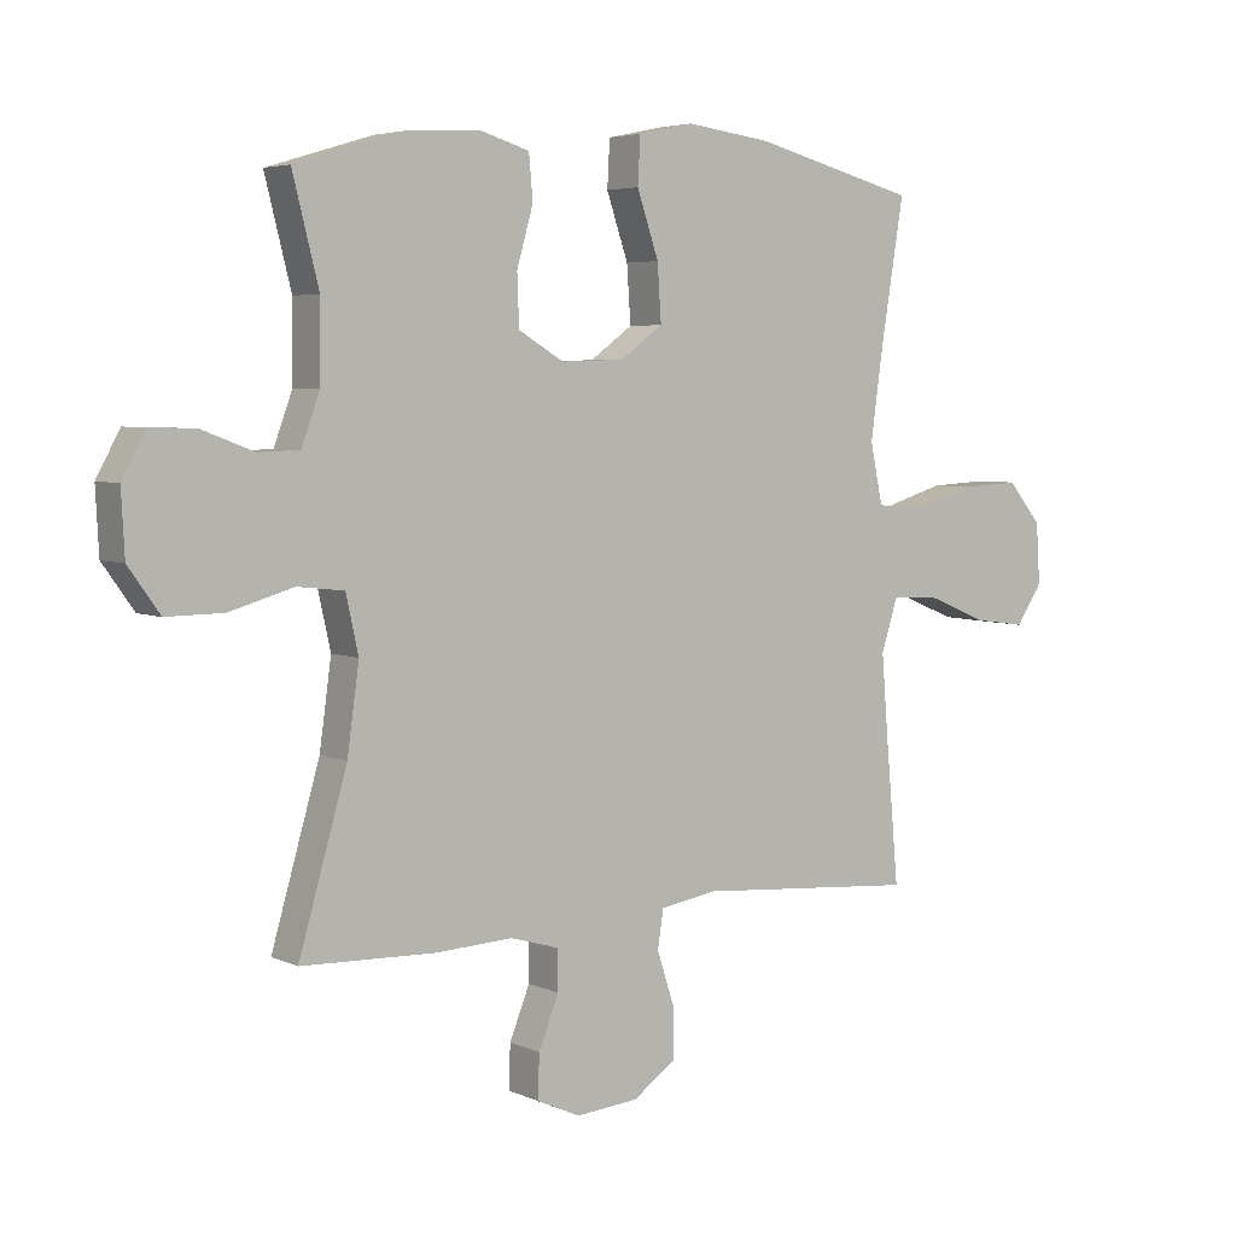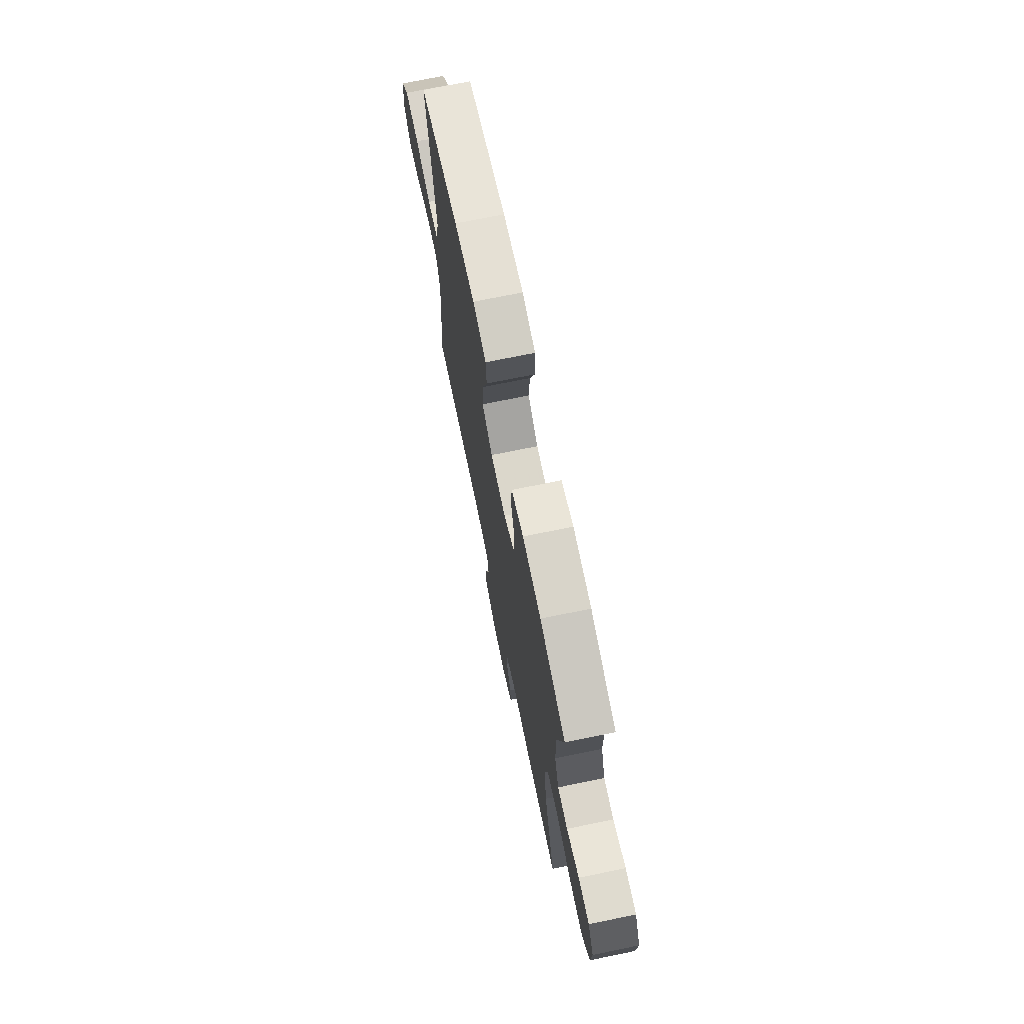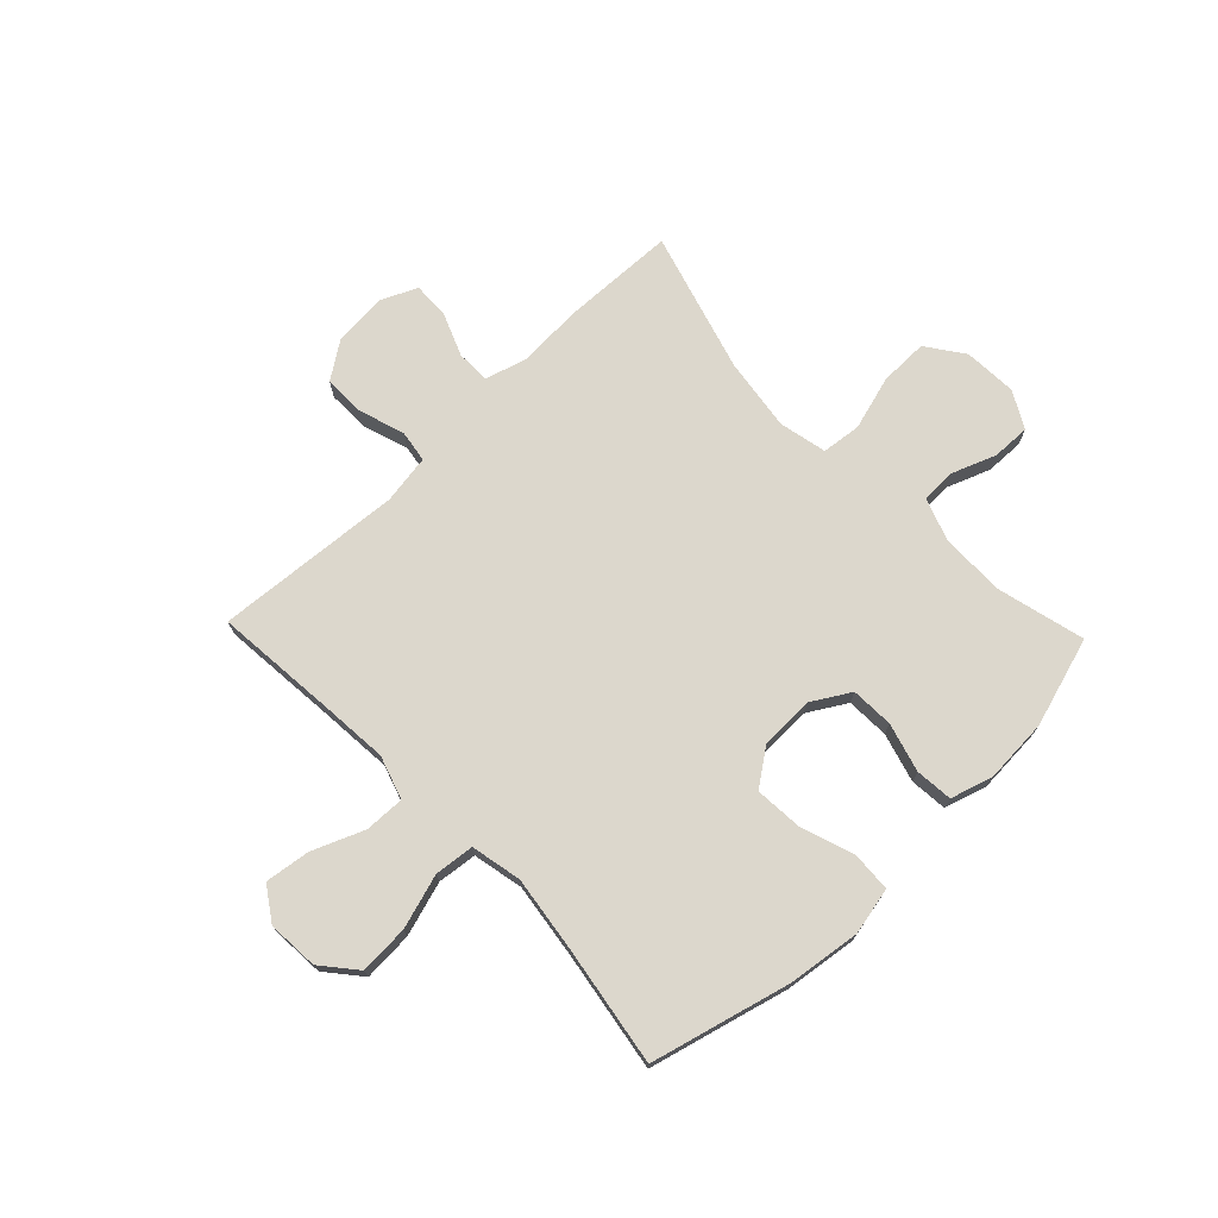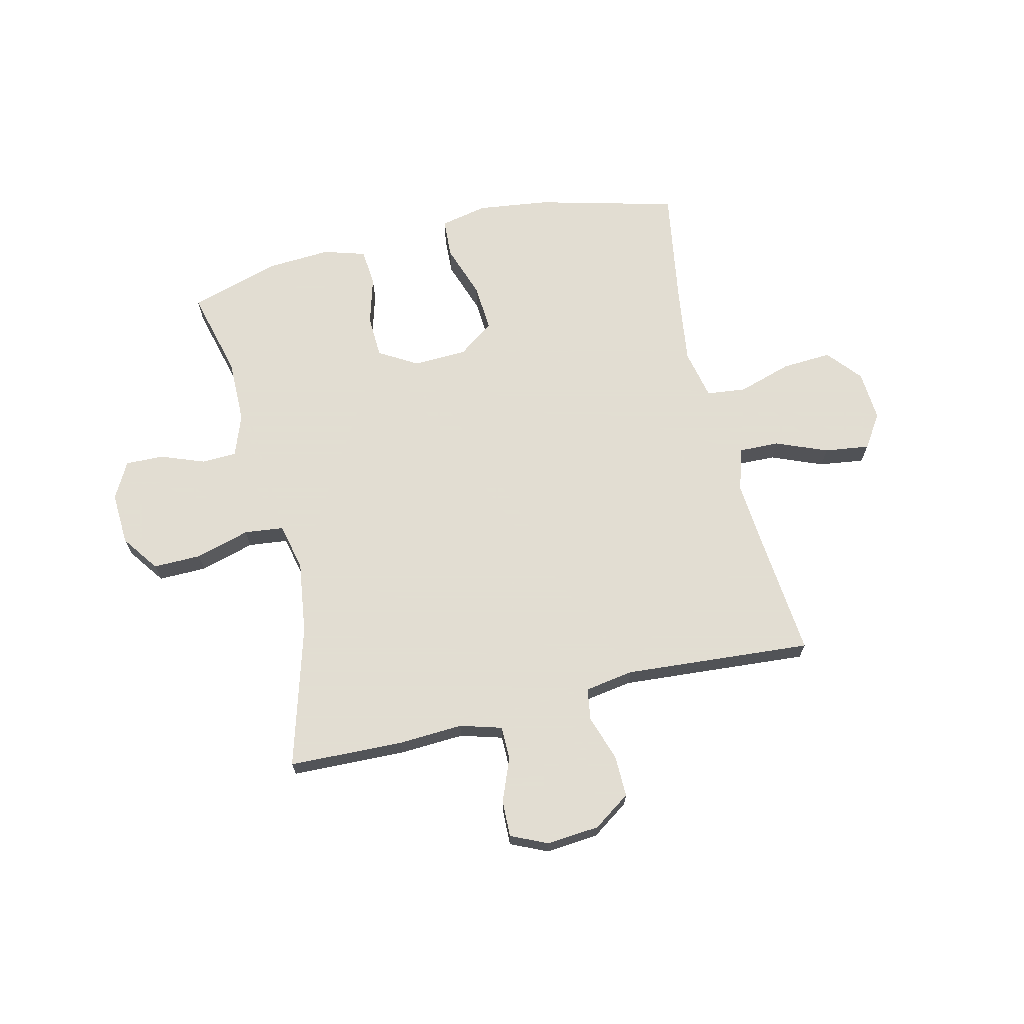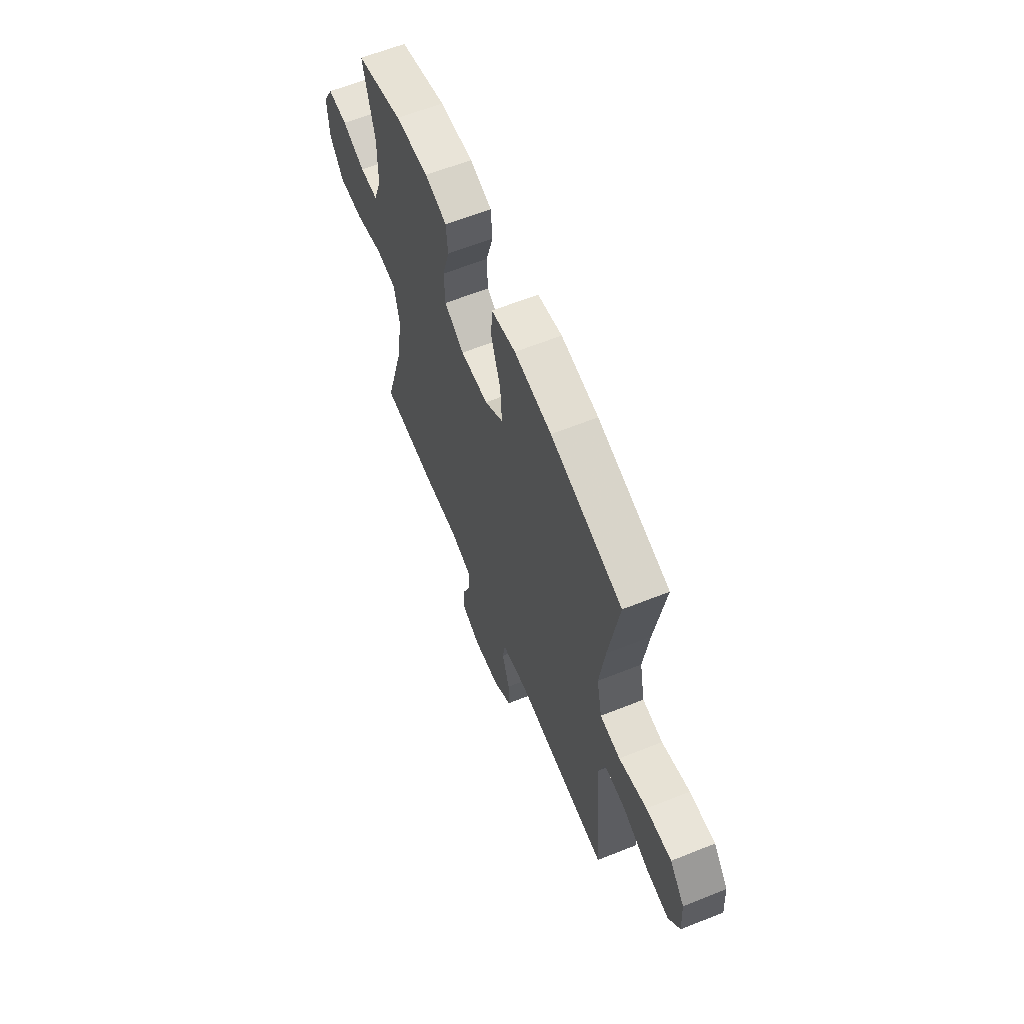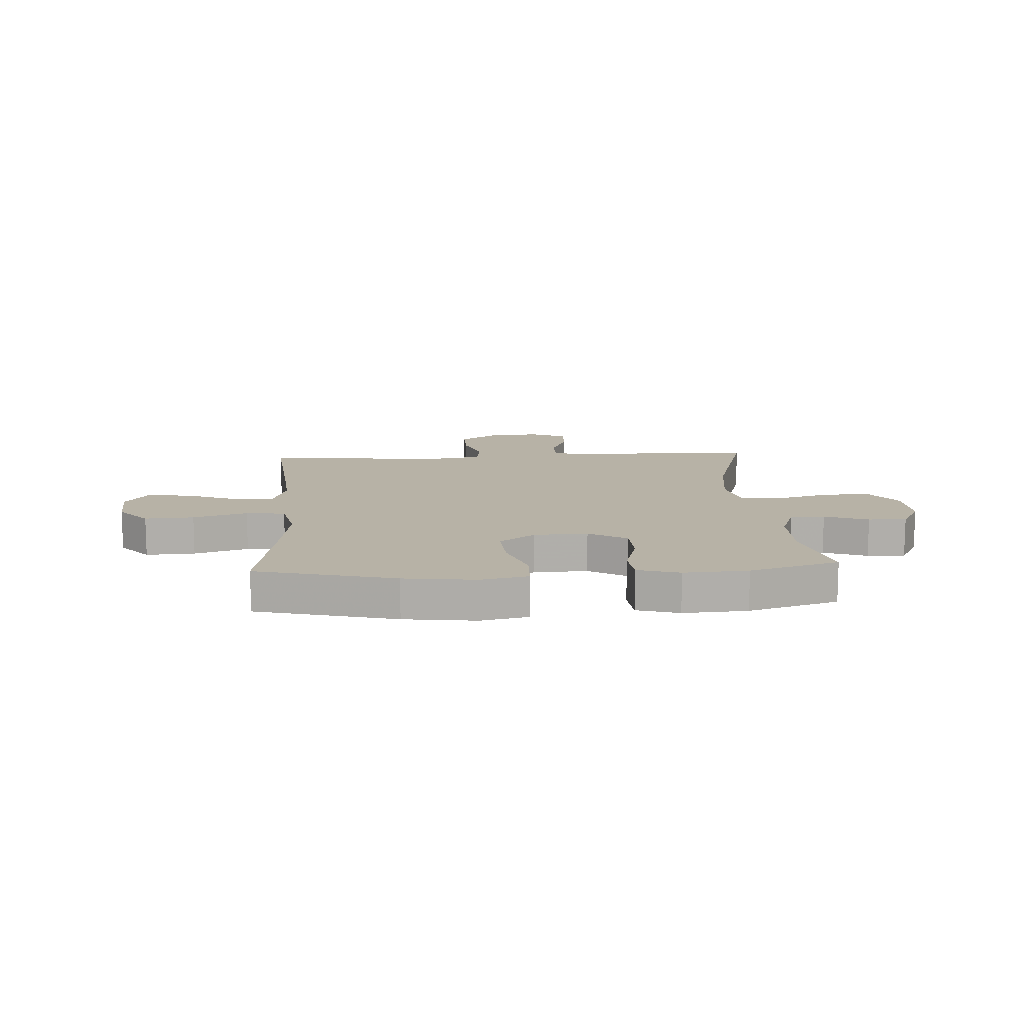
<metadata>
{"format":"obj","ext":"obj","renderer":"f3d","projection":"perspective","resolution":1024,"background":"white","views":[{"elev":4.7,"azim":144.1,"up":"+Z"},{"elev":71.8,"azim":78.4,"up":"+Z"},{"elev":72.8,"azim":-43.8,"up":"+Y"},{"elev":68.1,"azim":166.5,"up":"+Y"},{"elev":62.3,"azim":-112.1,"up":"+Z"},{"elev":12.5,"azim":-3.6,"up":"+Y"}]}
</metadata>
<code>
v -0.5 0.07 -0.5
v -0.48 0.07 -0.28
v -0.47 0.07 -0.157
v -0.495 0.07 -0.079
v -0.567 0.07 -0.081
v -0.66 0.07 -0.119
v -0.741 0.07 -0.13
v -0.781 0.07 -0.07
v -0.775 0.07 0.022
v -0.723 0.07 0.084
v -0.634 0.07 0.079
v -0.536 0.07 0.049
v -0.465 0.07 0.057
v -0.446 0.07 0.148
v -0.465 0.07 0.285
v -0.5 0.07 0.5
v -0.249 0.07 0.565
v -0.119 0.07 0.582
v -0.034 0.07 0.564
v -0.03 0.07 0.493
v -0.063 0.07 0.396
v -0.069 0.07 0.31
v -0.004 0.07 0.263
v 0.093 0.07 0.26
v 0.162 0.07 0.301
v 0.165 0.07 0.378
v 0.14 0.07 0.466
v 0.146 0.07 0.533
v 0.222 0.07 0.556
v 0.338 0.07 0.549
v 0.5 0.07 0.5
v 0.46 0.07 0.342
v 0.461 0.07 0.225
v 0.489 0.07 0.149
v 0.552 0.07 0.147
v 0.631 0.07 0.177
v 0.7 0.07 0.179
v 0.736 0.07 0.113
v 0.731 0.07 0.017
v 0.683 0.07 -0.05
v 0.596 0.07 -0.049
v 0.498 0.07 -0.021
v 0.427 0.07 -0.029
v 0.408 0.07 -0.115
v 0.426 0.07 -0.245
v 0.5 0.07 -0.5
v 0.294 0.07 -0.507
v 0.177 0.07 -0.501
v 0.102 0.07 -0.523
v 0.102 0.07 -0.584
v 0.133 0.07 -0.661
v 0.135 0.07 -0.727
v 0.069 0.07 -0.757
v -0.026 0.07 -0.749
v -0.093 0.07 -0.703
v -0.092 0.07 -0.628
v -0.065 0.07 -0.546
v -0.074 0.07 -0.488
v -0.162 0.07 -0.474
v -0.5 0 -0.5
v -0.48 0 -0.28
v -0.47 0 -0.157
v -0.495 0 -0.079
v -0.567 0 -0.081
v -0.66 0 -0.119
v -0.741 0 -0.13
v -0.781 0 -0.07
v -0.775 0 0.022
v -0.723 0 0.084
v -0.634 0 0.079
v -0.536 0 0.049
v -0.465 0 0.057
v -0.446 0 0.148
v -0.465 0 0.285
v -0.5 0 0.5
v -0.249 0 0.565
v -0.119 0 0.582
v -0.034 0 0.564
v -0.03 0 0.493
v -0.063 0 0.396
v -0.069 0 0.31
v -0.004 0 0.263
v 0.093 0 0.26
v 0.162 0 0.301
v 0.165 0 0.378
v 0.14 0 0.466
v 0.146 0 0.533
v 0.222 0 0.556
v 0.338 0 0.549
v 0.5 0 0.5
v 0.46 0 0.342
v 0.461 0 0.225
v 0.489 0 0.149
v 0.552 0 0.147
v 0.631 0 0.177
v 0.7 0 0.179
v 0.736 0 0.113
v 0.731 0 0.017
v 0.683 0 -0.05
v 0.596 0 -0.049
v 0.498 0 -0.021
v 0.427 0 -0.029
v 0.408 0 -0.115
v 0.426 0 -0.245
v 0.5 0 -0.5
v 0.294 0 -0.507
v 0.177 0 -0.501
v 0.102 0 -0.523
v 0.102 0 -0.584
v 0.133 0 -0.661
v 0.135 0 -0.727
v 0.069 0 -0.757
v -0.026 0 -0.749
v -0.093 0 -0.703
v -0.092 0 -0.628
v -0.065 0 -0.546
v -0.074 0 -0.488
v -0.162 0 -0.474
f 55 56 57
f 54 55 57
f 53 54 57
f 52 53 57
f 51 52 57
f 50 51 57
f 49 50 57 58
f 48 49 58
f 48 58 59
f 47 48 59
f 46 47 59
f 45 46 59
f 40 41 42
f 39 40 42
f 38 39 42
f 37 38 42
f 36 37 42
f 35 36 42
f 34 35 42 43
f 33 34 43
f 32 33 43 44
f 30 31 32
f 29 30 32
f 28 29 32
f 27 28 32
f 26 27 32
f 25 26 32 44
f 19 20 21
f 18 19 21
f 17 18 21
f 16 17 21
f 15 16 21
f 14 15 21 22
f 13 14 22 23
f 10 11 12
f 9 10 12
f 8 9 12
f 7 8 12
f 6 7 12
f 5 6 12
f 4 5 12 13
f 13 23 24
f 4 13 24
f 3 4 24
f 59 1 2
f 44 45 59
f 25 44 59
f 24 25 59
f 3 24 59
f 2 3 59
f 116 115 114
f 116 114 113
f 116 113 112
f 116 112 111
f 116 111 110
f 116 110 109
f 117 116 109 108
f 117 108 107
f 118 117 107
f 118 107 106
f 118 106 105
f 118 105 104
f 101 100 99
f 101 99 98
f 101 98 97
f 101 97 96
f 101 96 95
f 101 95 94
f 102 101 94 93
f 102 93 92
f 103 102 92 91
f 91 90 89
f 91 89 88
f 91 88 87
f 91 87 86
f 91 86 85
f 103 91 85 84
f 80 79 78
f 80 78 77
f 80 77 76
f 80 76 75
f 80 75 74
f 81 80 74 73
f 82 81 73 72
f 71 70 69
f 71 69 68
f 71 68 67
f 71 67 66
f 71 66 65
f 71 65 64
f 72 71 64 63
f 83 82 72
f 83 72 63
f 83 63 62
f 61 60 118
f 118 104 103
f 118 103 84
f 118 84 83
f 118 83 62
f 118 62 61
f 1 60 61 2
f 2 61 62 3
f 3 62 63 4
f 4 63 64 5
f 5 64 65 6
f 6 65 66 7
f 7 66 67 8
f 8 67 68 9
f 9 68 69 10
f 10 69 70 11
f 11 70 71 12
f 12 71 72 13
f 13 72 73 14
f 14 73 74 15
f 15 74 75 16
f 16 75 76 17
f 17 76 77 18
f 18 77 78 19
f 19 78 79 20
f 20 79 80 21
f 21 80 81 22
f 22 81 82 23
f 23 82 83 24
f 24 83 84 25
f 25 84 85 26
f 26 85 86 27
f 27 86 87 28
f 28 87 88 29
f 29 88 89 30
f 30 89 90 31
f 31 90 91 32
f 32 91 92 33
f 33 92 93 34
f 34 93 94 35
f 35 94 95 36
f 36 95 96 37
f 37 96 97 38
f 38 97 98 39
f 39 98 99 40
f 40 99 100 41
f 41 100 101 42
f 42 101 102 43
f 43 102 103 44
f 44 103 104 45
f 45 104 105 46
f 46 105 106 47
f 47 106 107 48
f 48 107 108 49
f 49 108 109 50
f 50 109 110 51
f 51 110 111 52
f 52 111 112 53
f 53 112 113 54
f 54 113 114 55
f 55 114 115 56
f 56 115 116 57
f 57 116 117 58
f 58 117 118 59
f 59 118 60 1

</code>
